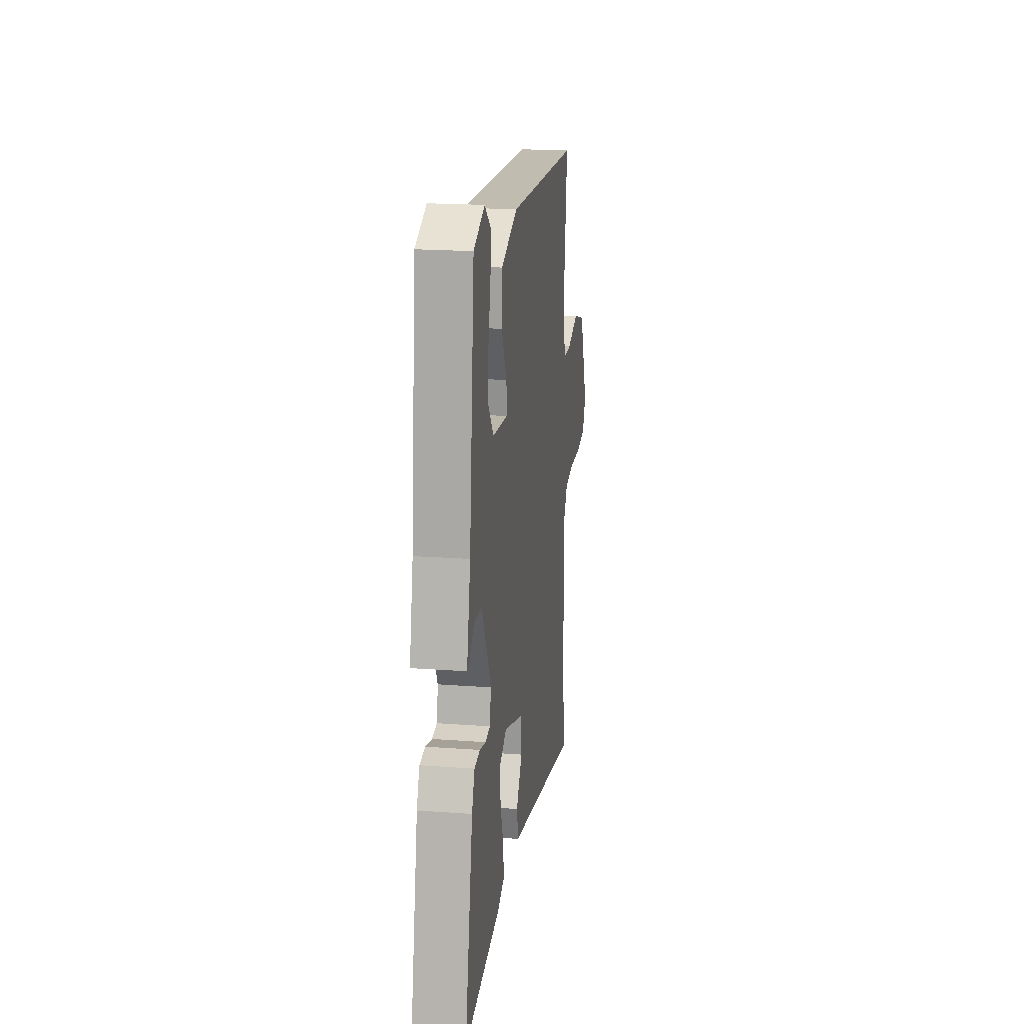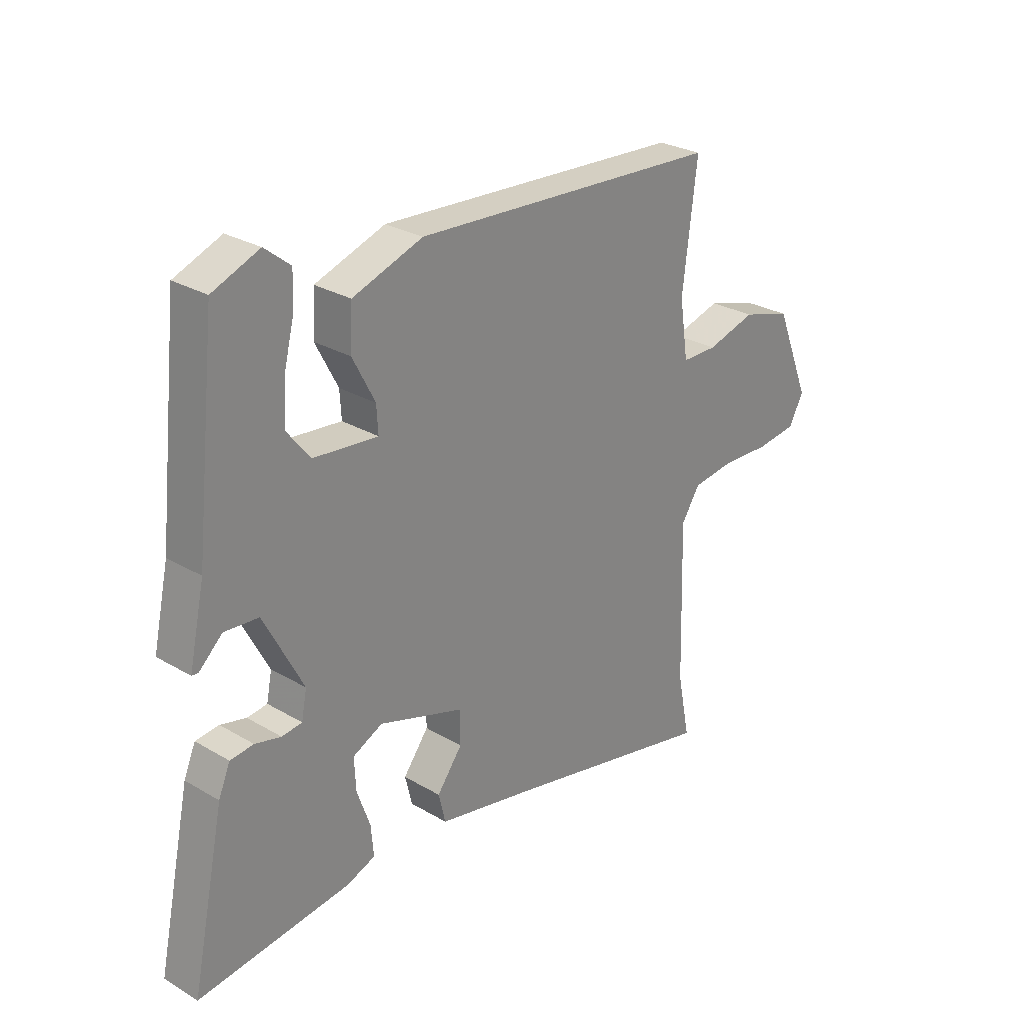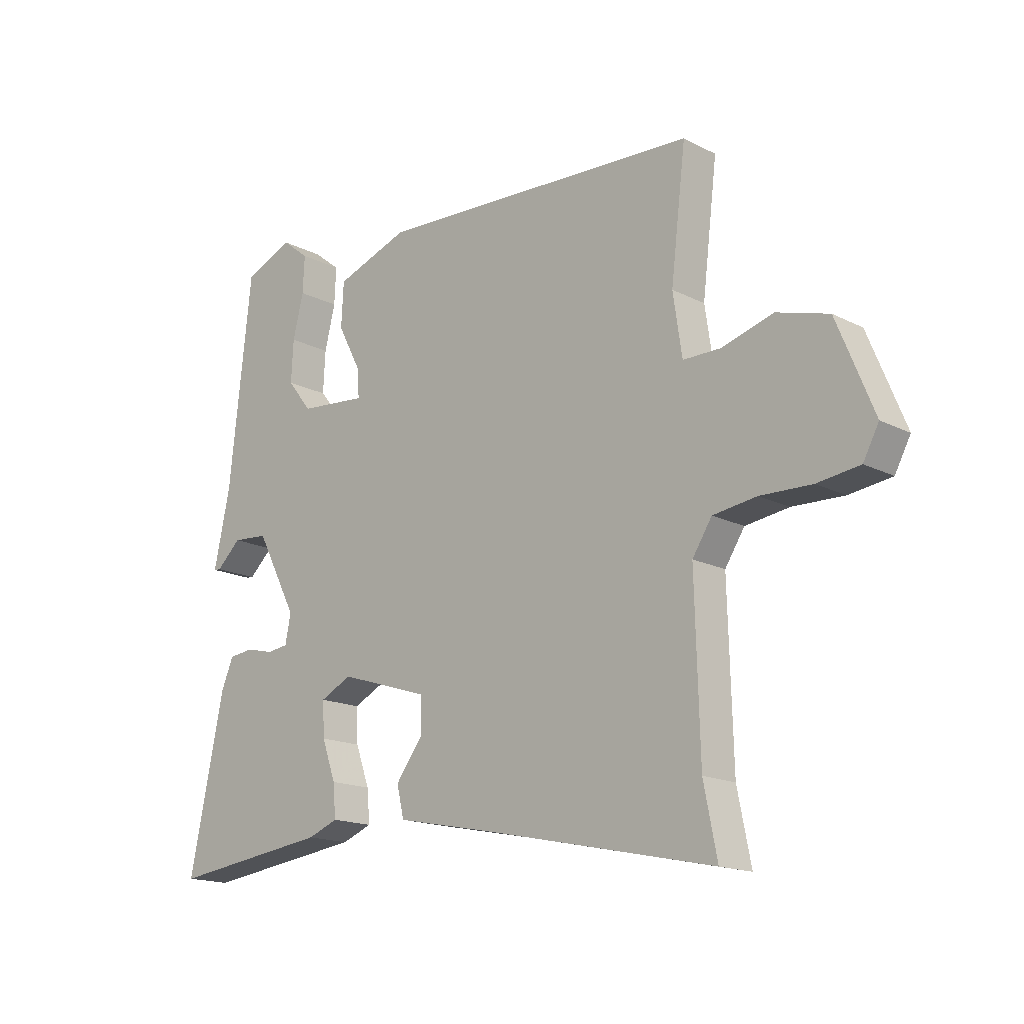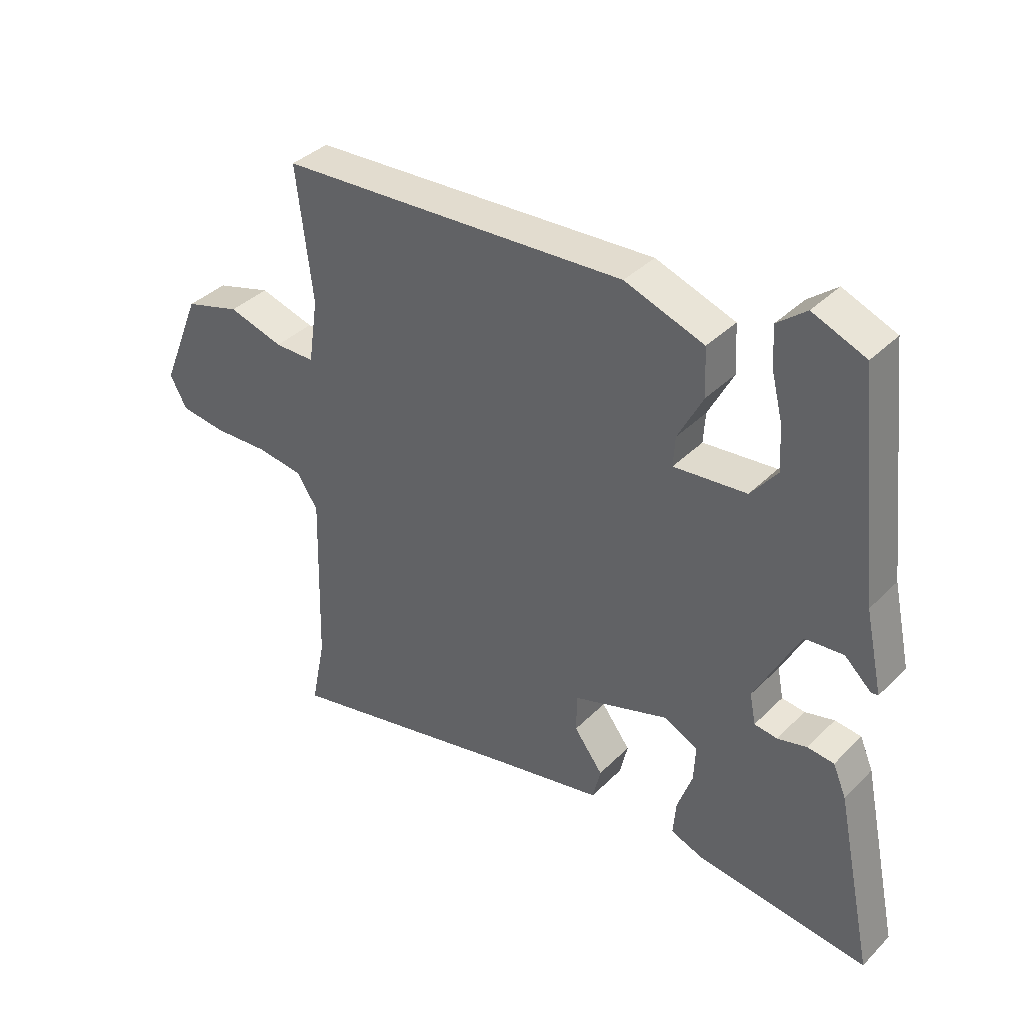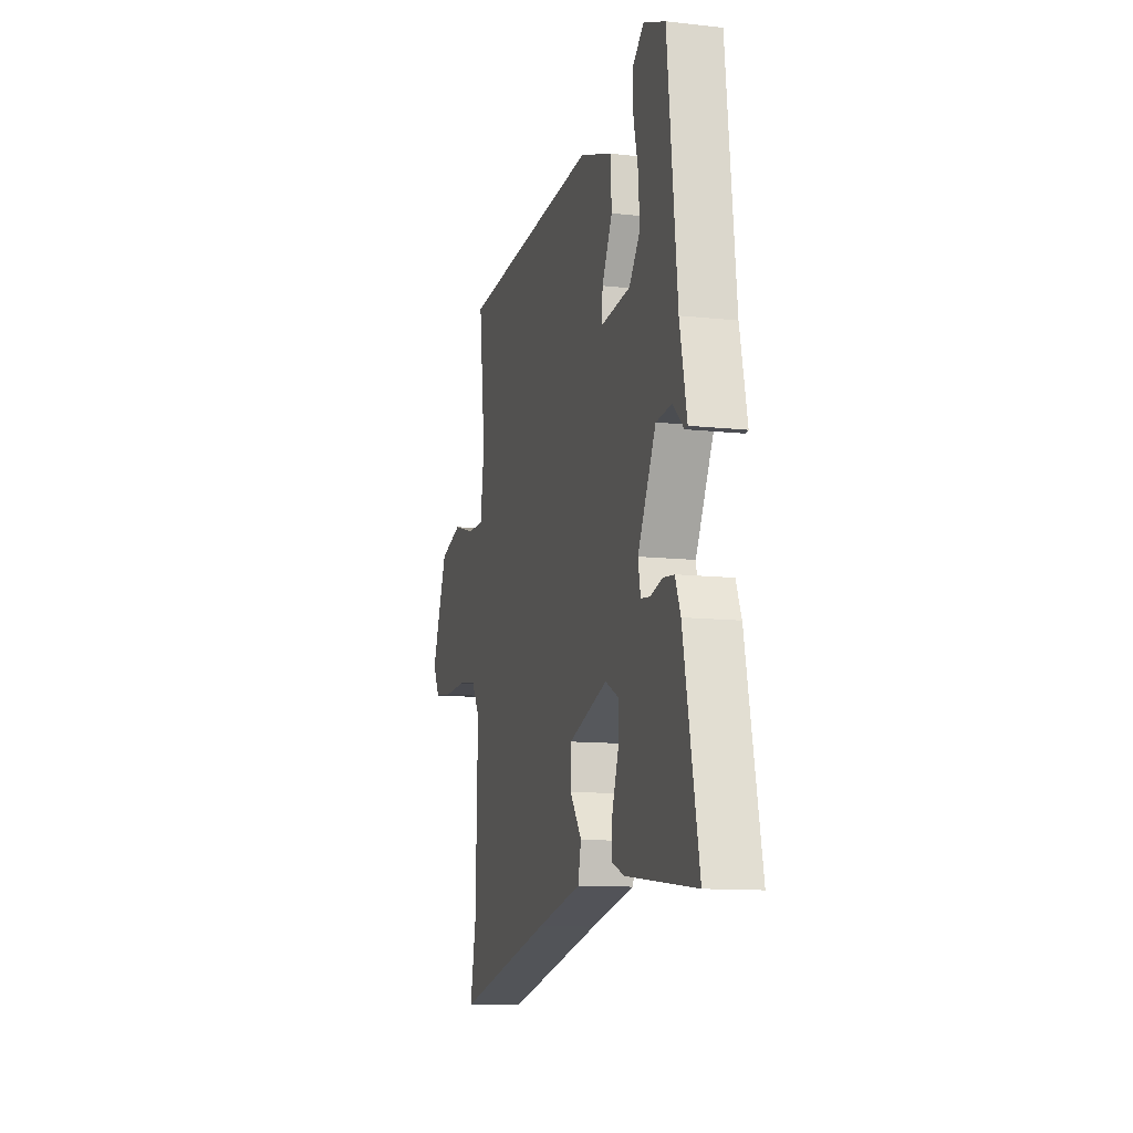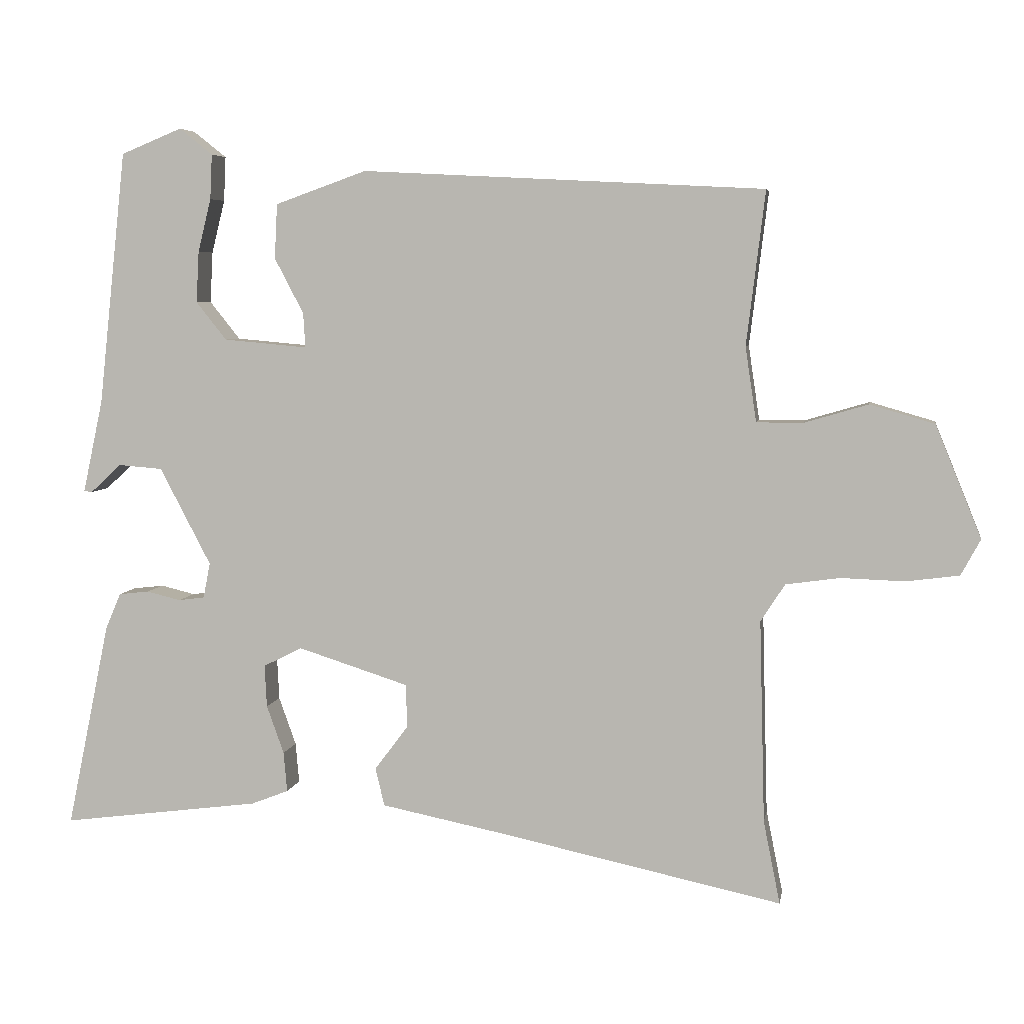
<metadata>
{"format":"obj","ext":"obj","renderer":"f3d","projection":"perspective","resolution":1024,"background":"white","views":[{"elev":19.5,"azim":97.9,"up":"+Z"},{"elev":27.4,"azim":132.3,"up":"+Z"},{"elev":-16.4,"azim":-136.2,"up":"+Z"},{"elev":37.4,"azim":38.6,"up":"+Z"},{"elev":-11.8,"azim":75.1,"up":"+Z"},{"elev":5.5,"azim":-170.4,"up":"+Z"}]}
</metadata>
<code>
v 0.459 0.07 0.497
v 0.499 0.07 0.13
v 0.528 0.07 -0.004
v 0.516 0.07 -0.005
v 0.472 0.07 0.036
v 0.408 0.07 0.031
v 0.334 0.07 -0.11
v 0.344 0.07 -0.161
v 0.382 0.07 -0.166
v 0.431 0.07 -0.154
v 0.475 0.07 -0.159
v 0.497 0.07 -0.211
v 0.559 0.07 -0.509
v 0.272 0.07 -0.472
v 0.218 0.07 -0.451
v 0.223 0.07 -0.393
v 0.248 0.07 -0.323
v 0.251 0.07 -0.262
v 0.195 0.07 -0.234
v 0.035 0.07 -0.285
v 0.034 0.07 -0.348
v 0.082 0.07 -0.412
v 0.069 0.07 -0.467
v -0.115 0.07 -0.504
v -0.518 0.07 -0.59
v -0.494 0.07 -0.47
v -0.486 0.07 -0.177
v -0.521 0.07 -0.123
v -0.599 0.07 -0.112
v -0.691 0.07 -0.115
v -0.767 0.07 -0.105
v -0.795 0.07 -0.053
v -0.729 0.07 0.109
v -0.636 0.07 0.136
v -0.544 0.07 0.109
v -0.477 0.07 0.109
v -0.461 0.07 0.217
v -0.488 0.07 0.439
v 0.093 0.07 0.469
v 0.225 0.07 0.422
v 0.229 0.07 0.343
v 0.187 0.07 0.263
v 0.184 0.07 0.213
v 0.305 0.07 0.224
v 0.349 0.07 0.279
v 0.345 0.07 0.353
v 0.326 0.07 0.43
v 0.323 0.07 0.495
v 0.371 0.07 0.533
v 0.459 0 0.497
v 0.499 0 0.13
v 0.528 0 -0.004
v 0.516 0 -0.005
v 0.472 0 0.036
v 0.408 0 0.031
v 0.334 0 -0.11
v 0.344 0 -0.161
v 0.382 0 -0.166
v 0.431 0 -0.154
v 0.475 0 -0.159
v 0.497 0 -0.211
v 0.559 0 -0.509
v 0.272 0 -0.472
v 0.218 0 -0.451
v 0.223 0 -0.393
v 0.248 0 -0.323
v 0.251 0 -0.262
v 0.195 0 -0.234
v 0.035 0 -0.285
v 0.034 0 -0.348
v 0.082 0 -0.412
v 0.069 0 -0.467
v -0.115 0 -0.504
v -0.518 0 -0.59
v -0.494 0 -0.47
v -0.486 0 -0.177
v -0.521 0 -0.123
v -0.599 0 -0.112
v -0.691 0 -0.115
v -0.767 0 -0.105
v -0.795 0 -0.053
v -0.729 0 0.109
v -0.636 0 0.136
v -0.544 0 0.109
v -0.477 0 0.109
v -0.461 0 0.217
v -0.488 0 0.439
v 0.093 0 0.469
v 0.225 0 0.422
v 0.229 0 0.343
v 0.187 0 0.263
v 0.184 0 0.213
v 0.305 0 0.224
v 0.349 0 0.279
v 0.345 0 0.353
v 0.326 0 0.43
v 0.323 0 0.495
v 0.371 0 0.533
f 49 1 2
f 48 49 2
f 47 48 2
f 46 47 2
f 3 4 5
f 2 3 5
f 46 2 5
f 45 46 5
f 44 45 5 6
f 43 44 6 7
f 40 41 42
f 39 40 42
f 38 39 42
f 37 38 42
f 36 37 42 43
f 33 34 35
f 32 33 35
f 31 32 35
f 30 31 35
f 29 30 35
f 28 29 35 36
f 43 7 8
f 36 43 8
f 28 36 8
f 27 28 8
f 24 25 26
f 24 26 27
f 23 24 27
f 22 23 27
f 21 22 27
f 15 16 17
f 14 15 17
f 13 14 17
f 12 13 17
f 11 12 17
f 10 11 17
f 9 10 17
f 9 17 18
f 8 9 18 19
f 20 21 27
f 8 19 20 27
f 51 50 98
f 51 98 97
f 51 97 96
f 51 96 95
f 54 53 52
f 54 52 51
f 54 51 95
f 54 95 94
f 55 54 94 93
f 56 55 93 92
f 91 90 89
f 91 89 88
f 91 88 87
f 91 87 86
f 92 91 86 85
f 84 83 82
f 84 82 81
f 84 81 80
f 84 80 79
f 84 79 78
f 85 84 78 77
f 57 56 92
f 57 92 85
f 57 85 77
f 57 77 76
f 75 74 73
f 76 75 73
f 76 73 72
f 76 72 71
f 76 71 70
f 66 65 64
f 66 64 63
f 66 63 62
f 66 62 61
f 66 61 60
f 66 60 59
f 66 59 58
f 67 66 58
f 68 67 58 57
f 76 70 69
f 76 69 68 57
f 1 50 51 2
f 2 51 52 3
f 3 52 53 4
f 4 53 54 5
f 5 54 55 6
f 6 55 56 7
f 7 56 57 8
f 8 57 58 9
f 9 58 59 10
f 10 59 60 11
f 11 60 61 12
f 12 61 62 13
f 13 62 63 14
f 14 63 64 15
f 15 64 65 16
f 16 65 66 17
f 17 66 67 18
f 18 67 68 19
f 19 68 69 20
f 20 69 70 21
f 21 70 71 22
f 22 71 72 23
f 23 72 73 24
f 24 73 74 25
f 25 74 75 26
f 26 75 76 27
f 27 76 77 28
f 28 77 78 29
f 29 78 79 30
f 30 79 80 31
f 31 80 81 32
f 32 81 82 33
f 33 82 83 34
f 34 83 84 35
f 35 84 85 36
f 36 85 86 37
f 37 86 87 38
f 38 87 88 39
f 39 88 89 40
f 40 89 90 41
f 41 90 91 42
f 42 91 92 43
f 43 92 93 44
f 44 93 94 45
f 45 94 95 46
f 46 95 96 47
f 47 96 97 48
f 48 97 98 49
f 49 98 50 1

</code>
